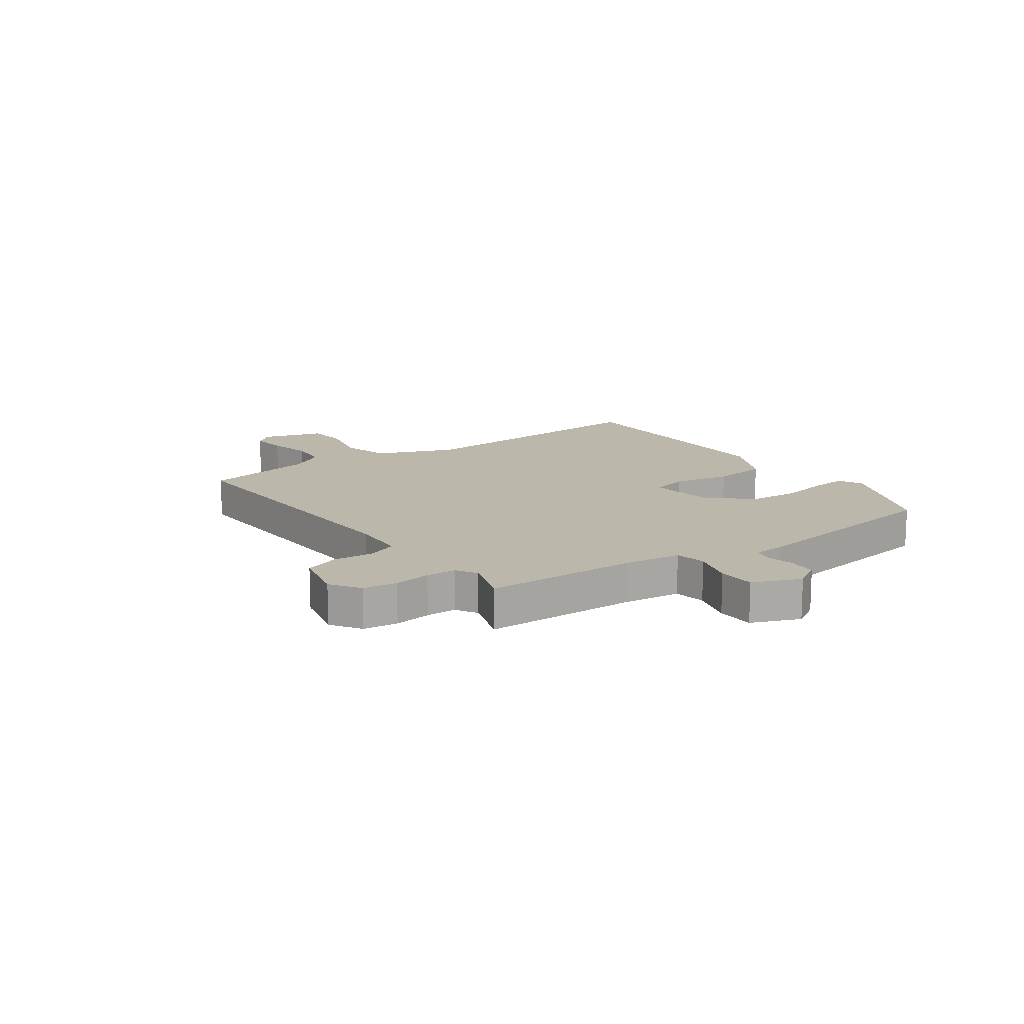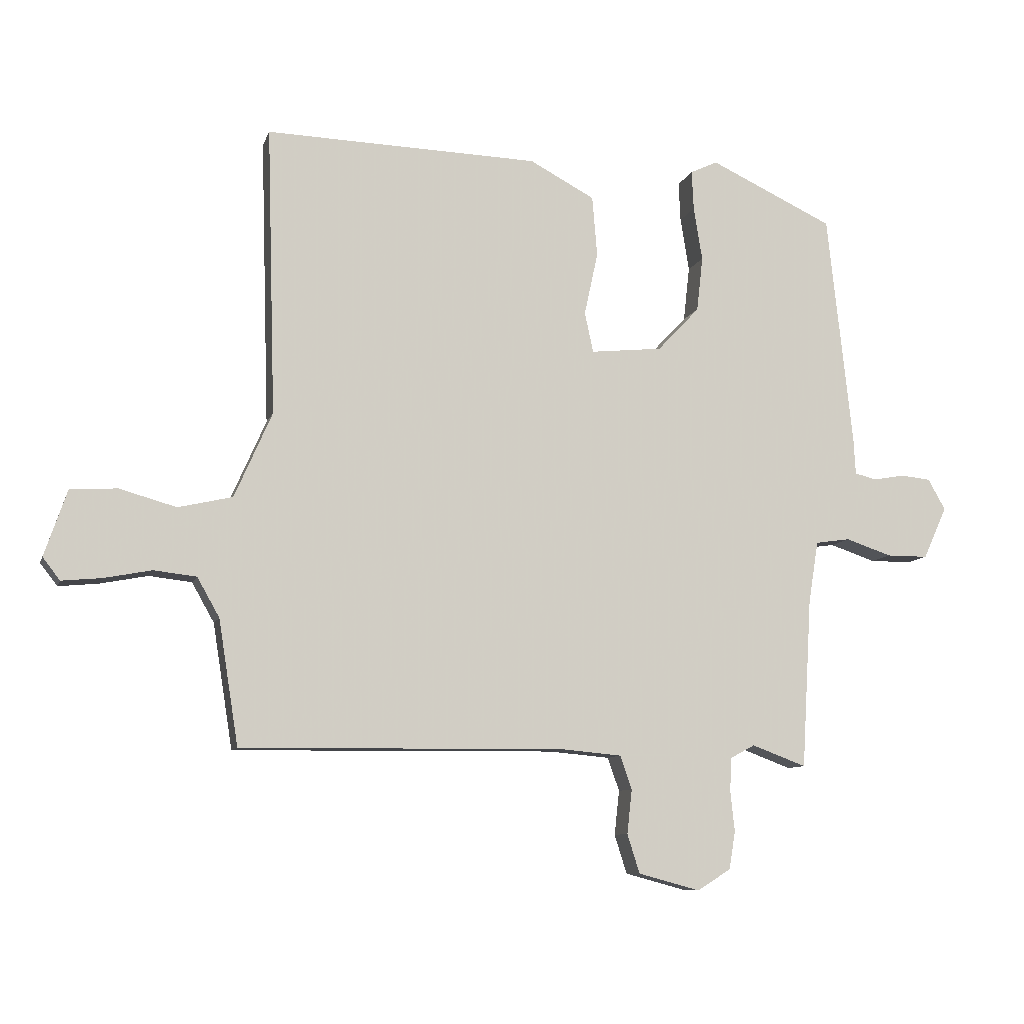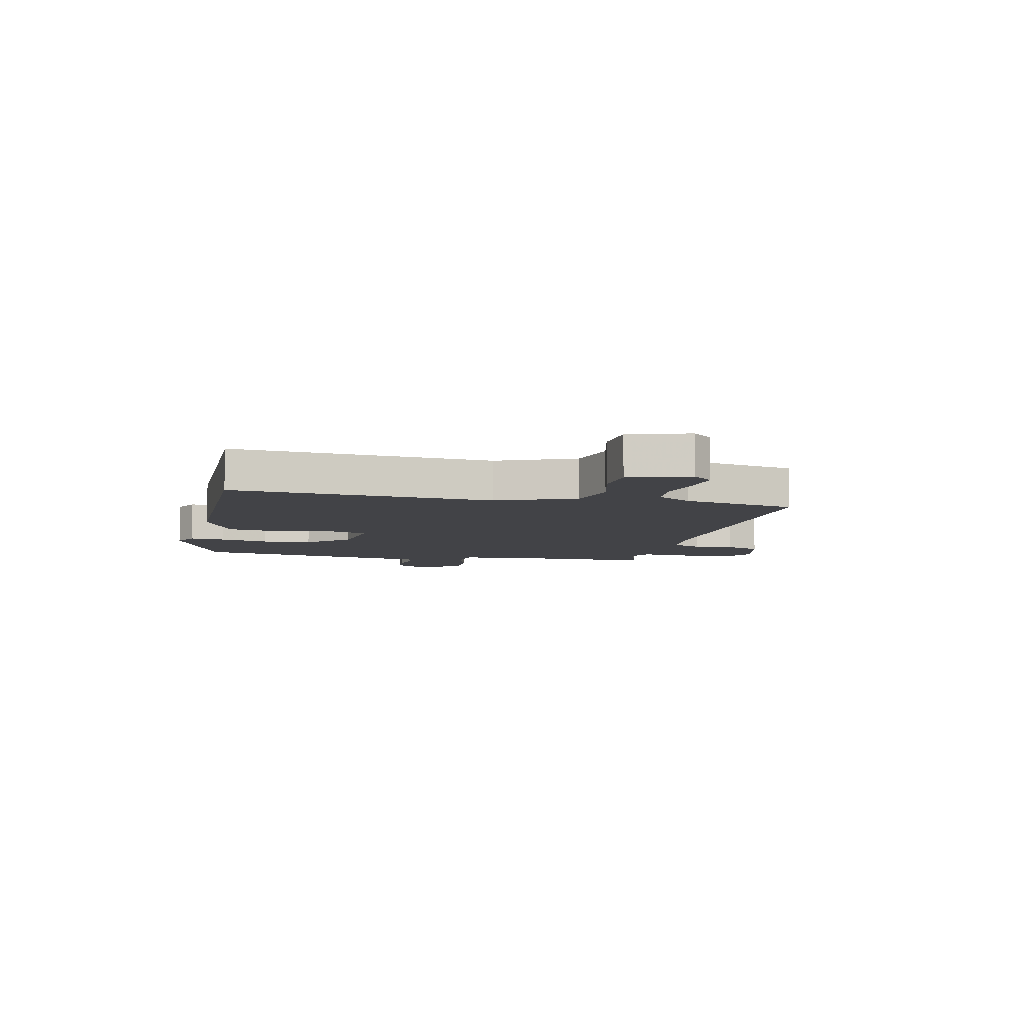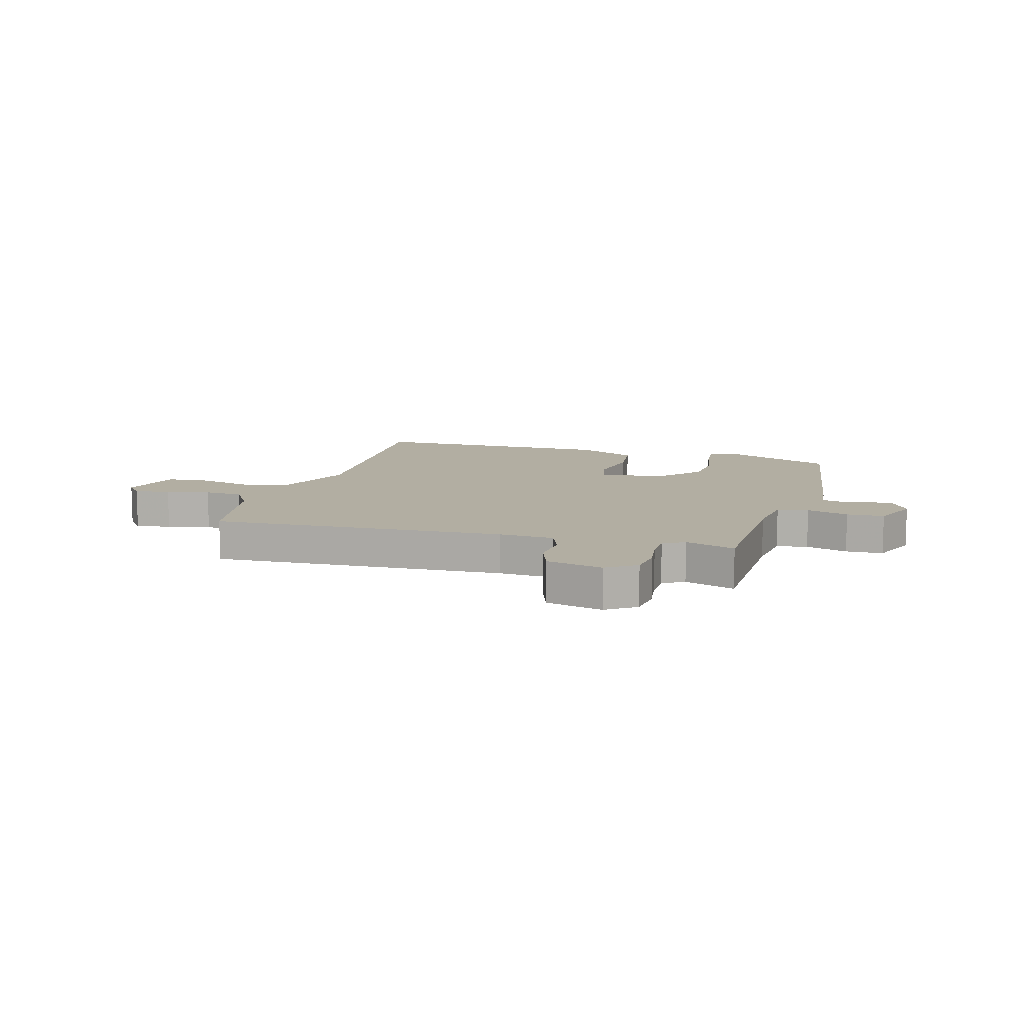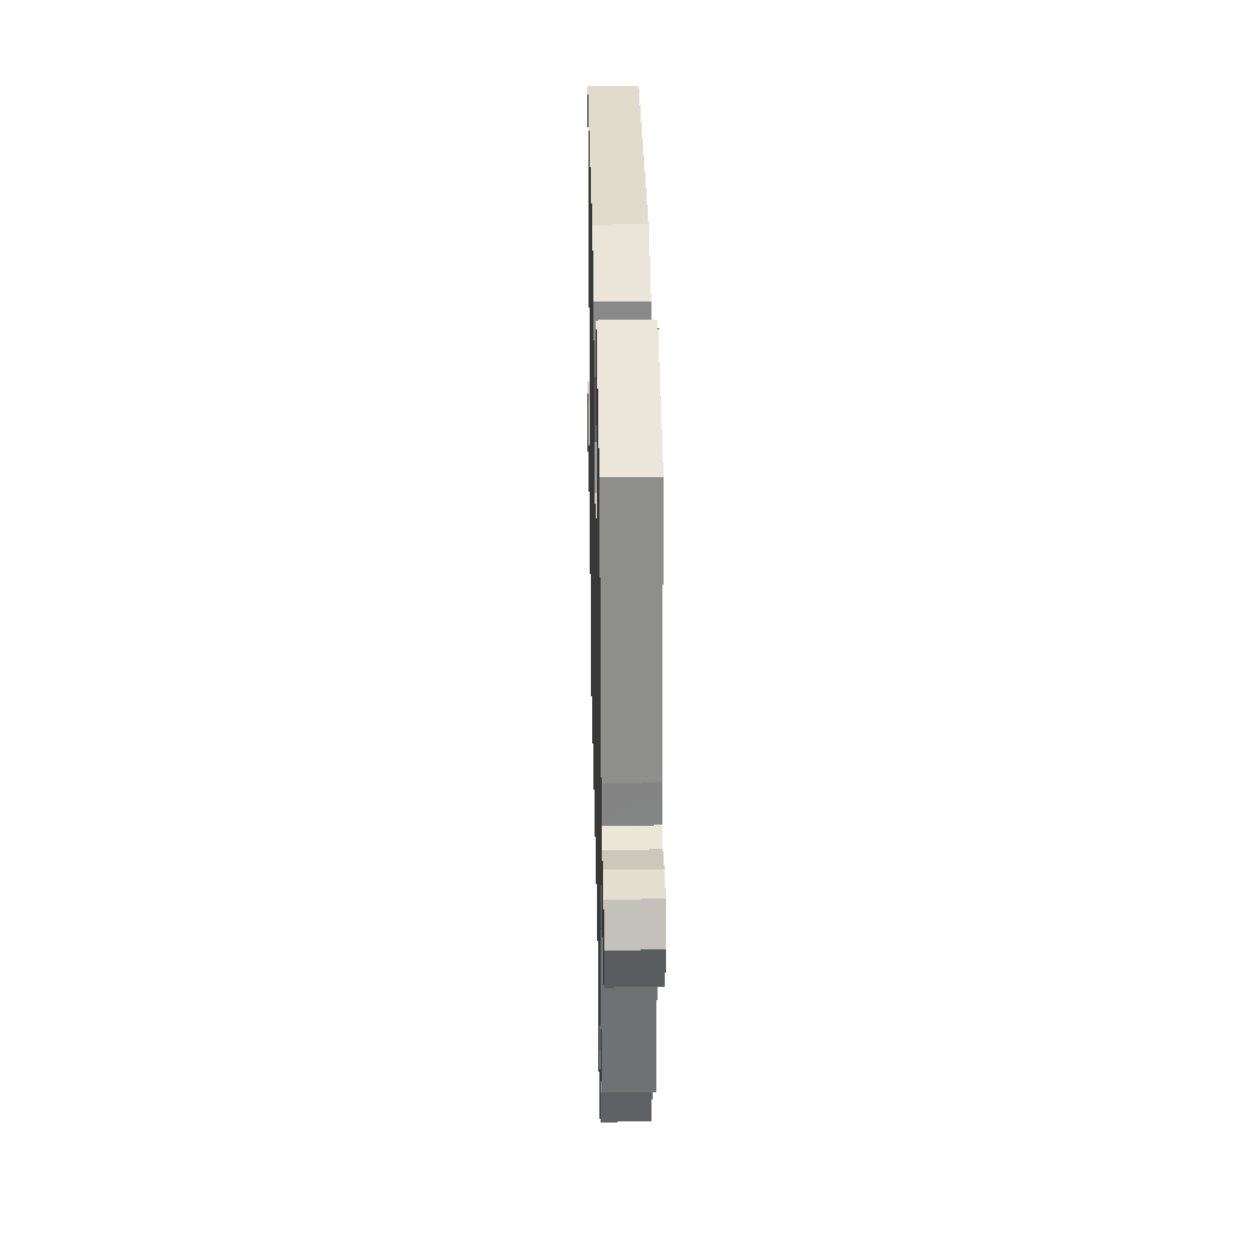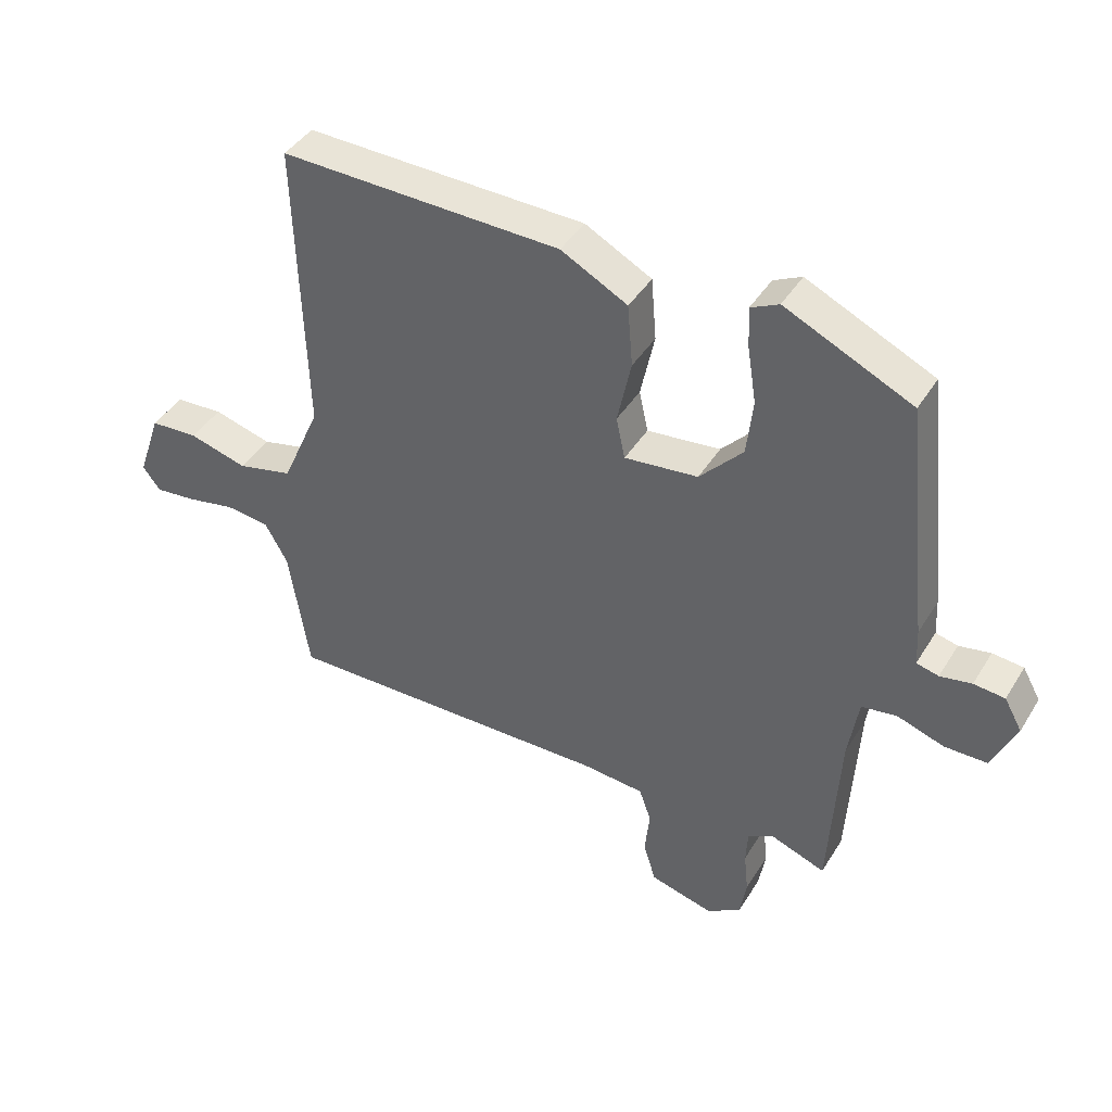
<metadata>
{"format":"obj","ext":"obj","renderer":"f3d","projection":"perspective","resolution":1024,"background":"white","views":[{"elev":14.4,"azim":-127.4,"up":"+Y"},{"elev":-9.1,"azim":165.5,"up":"+Z"},{"elev":-7.4,"azim":75.5,"up":"+Y"},{"elev":10.7,"azim":-166.1,"up":"+Y"},{"elev":31.5,"azim":-91.3,"up":"+Z"},{"elev":41.7,"azim":-150.9,"up":"+Z"}]}
</metadata>
<code>
v 0.47 0.07 0.511
v 0.456 0.07 0.044
v 0.517 0.07 -0.094
v 0.605 0.07 -0.114
v 0.697 0.07 -0.088
v 0.773 0.07 -0.092
v 0.81 0.07 -0.2
v 0.782 0.07 -0.236
v 0.718 0.07 -0.23
v 0.64 0.07 -0.215
v 0.571 0.07 -0.223
v 0.535 0.07 -0.287
v 0.503 0.07 -0.489
v -0.022 0.07 -0.484
v -0.12 0.07 -0.493
v -0.139 0.07 -0.547
v -0.131 0.07 -0.619
v -0.151 0.07 -0.682
v -0.251 0.07 -0.709
v -0.305 0.07 -0.675
v -0.315 0.07 -0.614
v -0.308 0.07 -0.548
v -0.311 0.07 -0.494
v -0.35 0.07 -0.473
v -0.438 0.07 -0.506
v -0.454 0.07 -0.231
v -0.47 0.07 -0.131
v -0.526 0.07 -0.123
v -0.6 0.07 -0.148
v -0.667 0.07 -0.148
v -0.705 0.07 -0.064
v -0.677 0.07 -0.014
v -0.628 0.07 -0.009
v -0.578 0.07 -0.018
v -0.543 0.07 -0.009
v -0.54 0.07 0.049
v -0.499 0.07 0.427
v -0.299 0.07 0.521
v -0.255 0.07 0.5
v -0.258 0.07 0.436
v -0.272 0.07 0.349
v -0.262 0.07 0.26
v -0.194 0.07 0.188
v -0.078 0.07 0.176
v -0.064 0.07 0.241
v -0.086 0.07 0.343
v -0.078 0.07 0.441
v 0.027 0.07 0.497
v 0.47 0 0.511
v 0.456 0 0.044
v 0.517 0 -0.094
v 0.605 0 -0.114
v 0.697 0 -0.088
v 0.773 0 -0.092
v 0.81 0 -0.2
v 0.782 0 -0.236
v 0.718 0 -0.23
v 0.64 0 -0.215
v 0.571 0 -0.223
v 0.535 0 -0.287
v 0.503 0 -0.489
v -0.022 0 -0.484
v -0.12 0 -0.493
v -0.139 0 -0.547
v -0.131 0 -0.619
v -0.151 0 -0.682
v -0.251 0 -0.709
v -0.305 0 -0.675
v -0.315 0 -0.614
v -0.308 0 -0.548
v -0.311 0 -0.494
v -0.35 0 -0.473
v -0.438 0 -0.506
v -0.454 0 -0.231
v -0.47 0 -0.131
v -0.526 0 -0.123
v -0.6 0 -0.148
v -0.667 0 -0.148
v -0.705 0 -0.064
v -0.677 0 -0.014
v -0.628 0 -0.009
v -0.578 0 -0.018
v -0.543 0 -0.009
v -0.54 0 0.049
v -0.499 0 0.427
v -0.299 0 0.521
v -0.255 0 0.5
v -0.258 0 0.436
v -0.272 0 0.349
v -0.262 0 0.26
v -0.194 0 0.188
v -0.078 0 0.176
v -0.064 0 0.241
v -0.086 0 0.343
v -0.078 0 0.441
v 0.027 0 0.497
f 48 1 2
f 47 48 2
f 46 47 2
f 45 46 2
f 44 45 2 3
f 43 44 3
f 39 40 41
f 38 39 41
f 37 38 41
f 36 37 41
f 35 36 41
f 35 41 42
f 32 33 34
f 31 32 34
f 30 31 34
f 29 30 34
f 28 29 34
f 27 28 34 35
f 24 25 26
f 23 24 26 27
f 20 21 22
f 19 20 22
f 18 19 22
f 17 18 22
f 16 17 22
f 15 16 22 23
f 14 15 23 27
f 14 27 35
f 13 14 35
f 12 13 35
f 8 9 10
f 7 8 10
f 6 7 10
f 5 6 10
f 4 5 10
f 3 4 10 11
f 11 12 35
f 3 11 35
f 43 3 35
f 35 42 43
f 50 49 96
f 50 96 95
f 50 95 94
f 50 94 93
f 51 50 93 92
f 51 92 91
f 89 88 87
f 89 87 86
f 89 86 85
f 89 85 84
f 89 84 83
f 90 89 83
f 82 81 80
f 82 80 79
f 82 79 78
f 82 78 77
f 82 77 76
f 83 82 76 75
f 74 73 72
f 75 74 72 71
f 70 69 68
f 70 68 67
f 70 67 66
f 70 66 65
f 70 65 64
f 71 70 64 63
f 75 71 63 62
f 83 75 62
f 83 62 61
f 83 61 60
f 58 57 56
f 58 56 55
f 58 55 54
f 58 54 53
f 58 53 52
f 59 58 52 51
f 83 60 59
f 83 59 51
f 83 51 91
f 91 90 83
f 1 49 50 2
f 2 50 51 3
f 3 51 52 4
f 4 52 53 5
f 5 53 54 6
f 6 54 55 7
f 7 55 56 8
f 8 56 57 9
f 9 57 58 10
f 10 58 59 11
f 11 59 60 12
f 12 60 61 13
f 13 61 62 14
f 14 62 63 15
f 15 63 64 16
f 16 64 65 17
f 17 65 66 18
f 18 66 67 19
f 19 67 68 20
f 20 68 69 21
f 21 69 70 22
f 22 70 71 23
f 23 71 72 24
f 24 72 73 25
f 25 73 74 26
f 26 74 75 27
f 27 75 76 28
f 28 76 77 29
f 29 77 78 30
f 30 78 79 31
f 31 79 80 32
f 32 80 81 33
f 33 81 82 34
f 34 82 83 35
f 35 83 84 36
f 36 84 85 37
f 37 85 86 38
f 38 86 87 39
f 39 87 88 40
f 40 88 89 41
f 41 89 90 42
f 42 90 91 43
f 43 91 92 44
f 44 92 93 45
f 45 93 94 46
f 46 94 95 47
f 47 95 96 48
f 48 96 49 1

</code>
